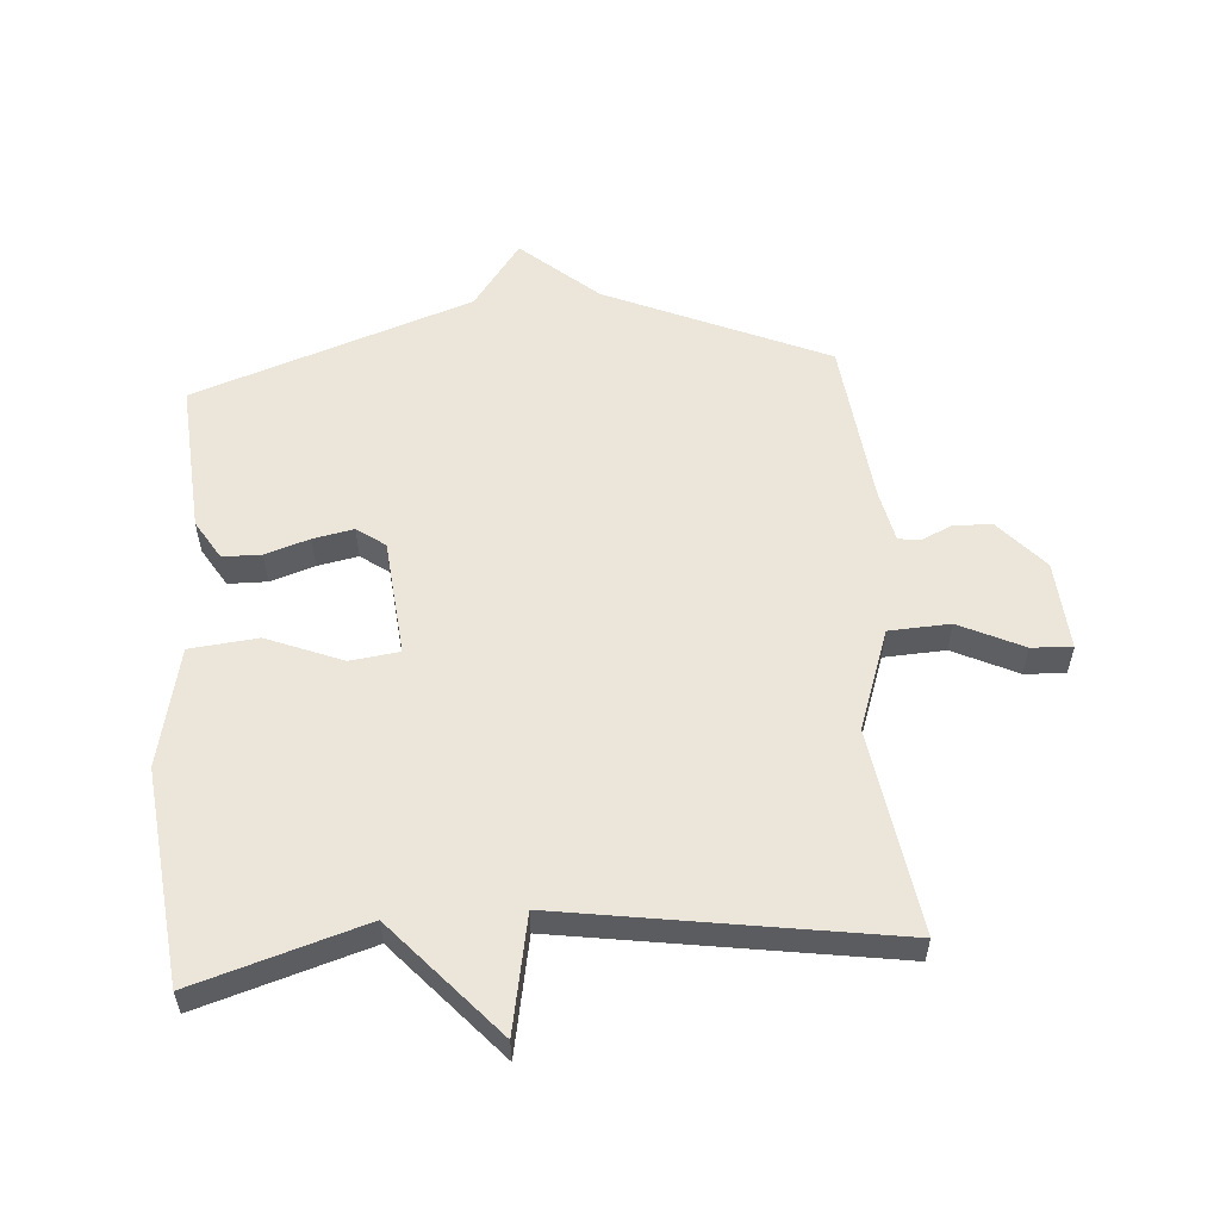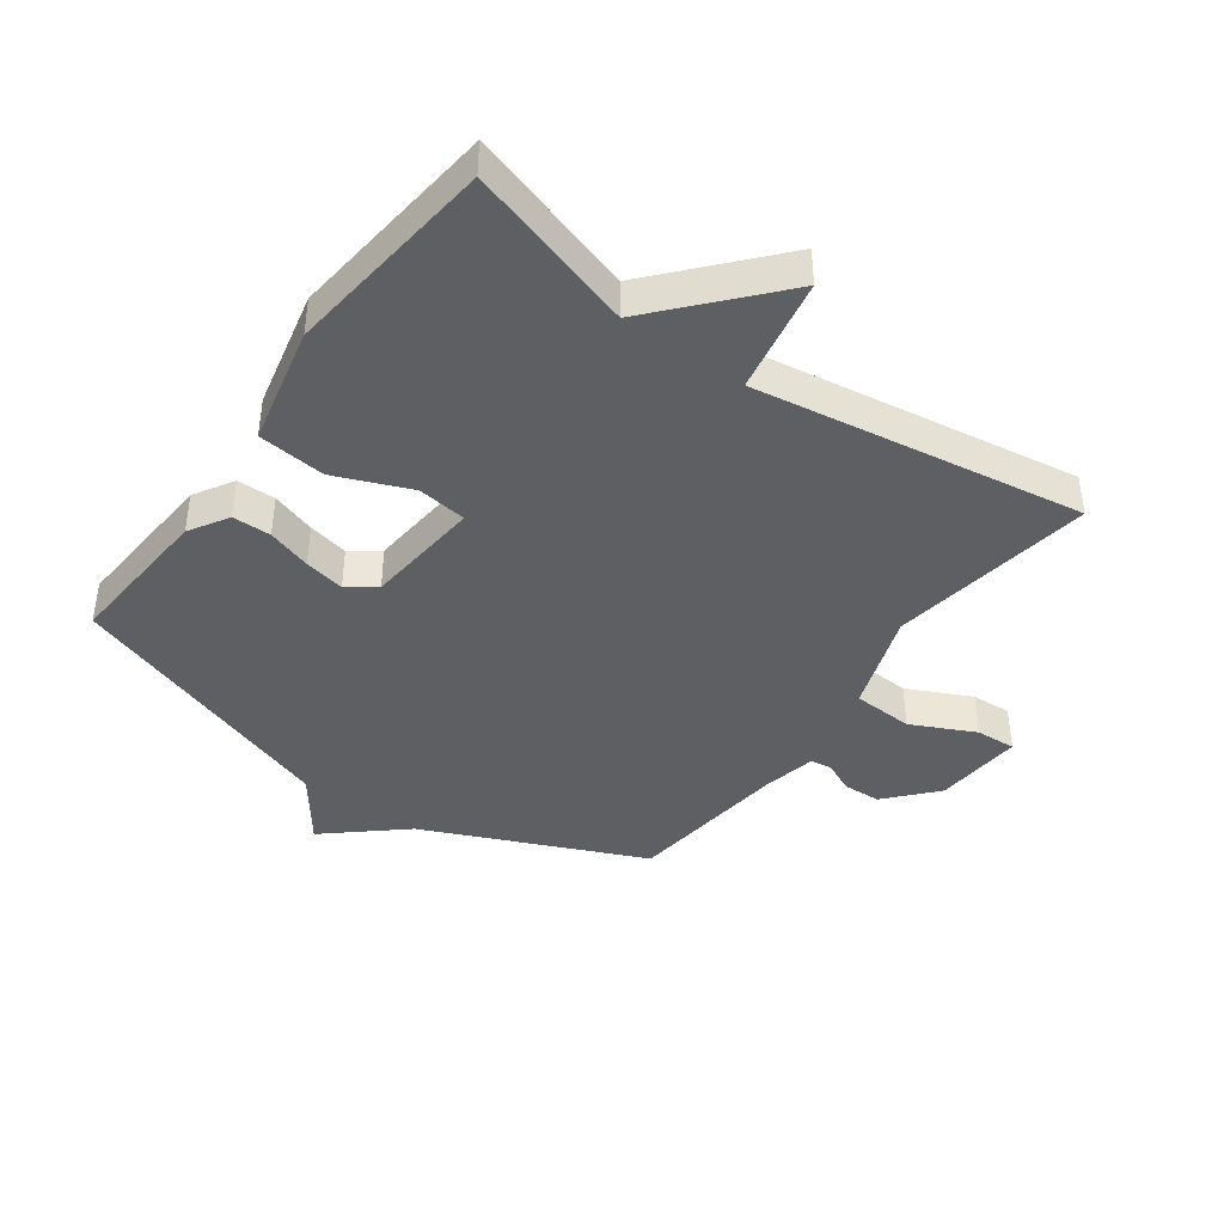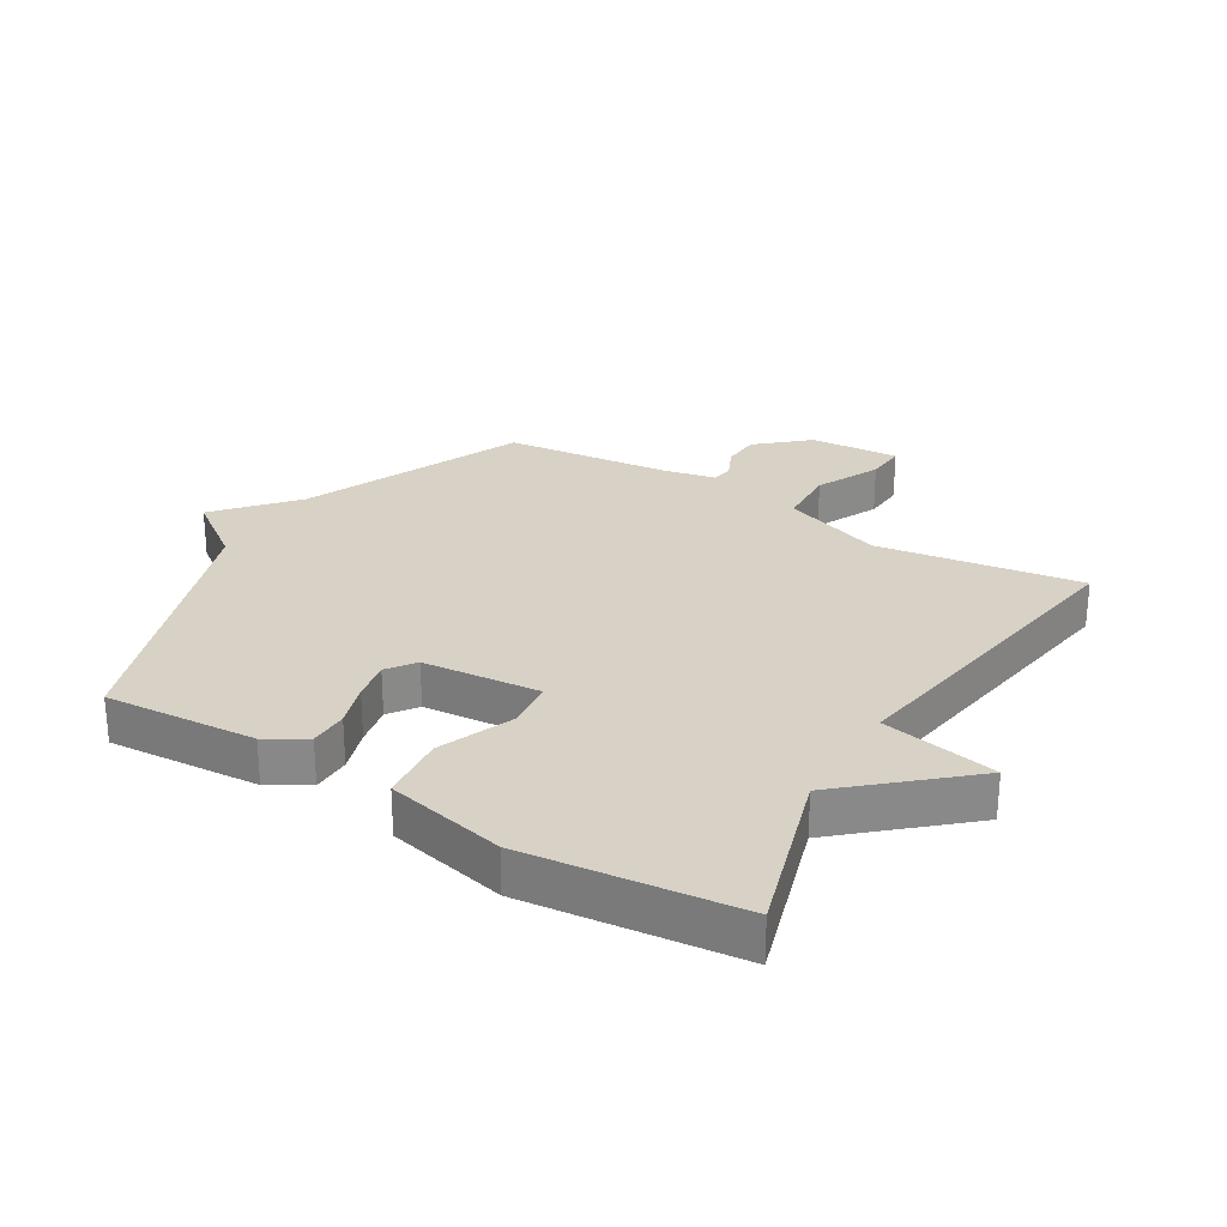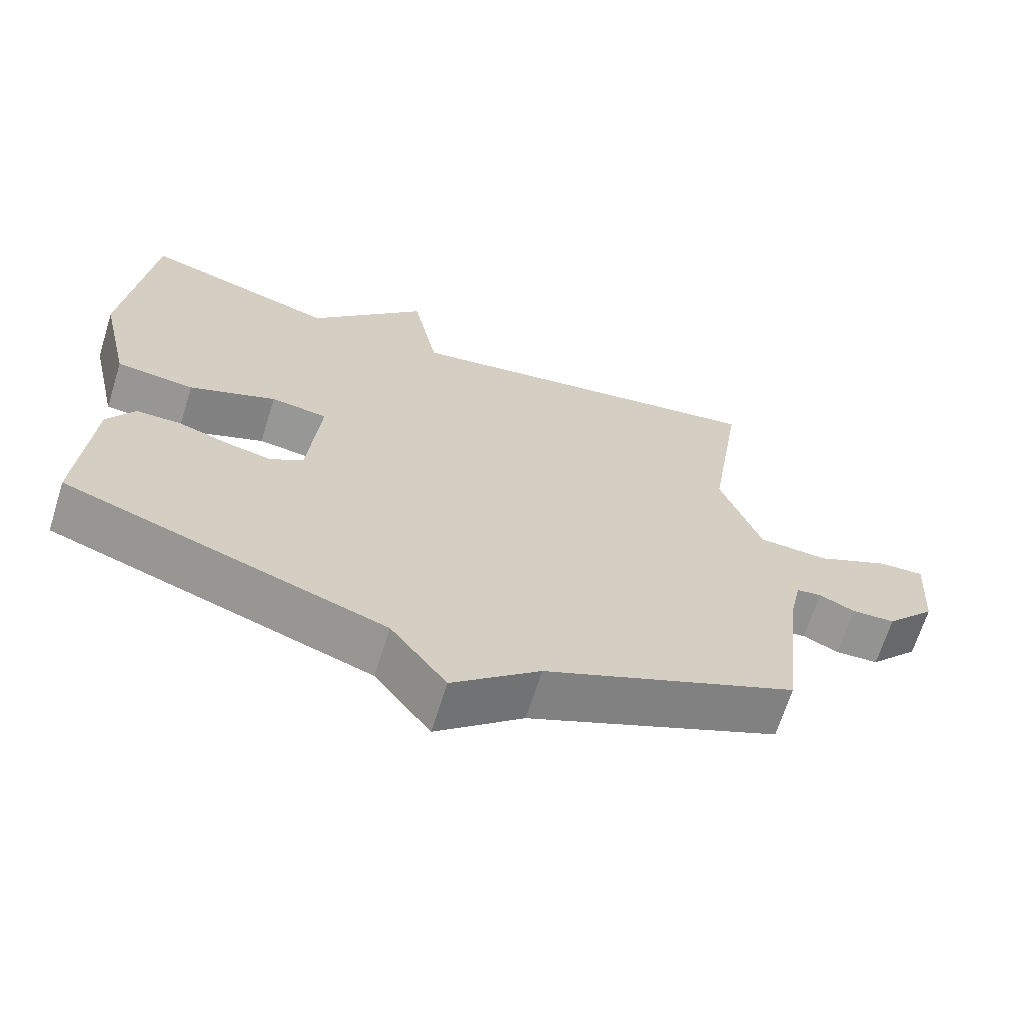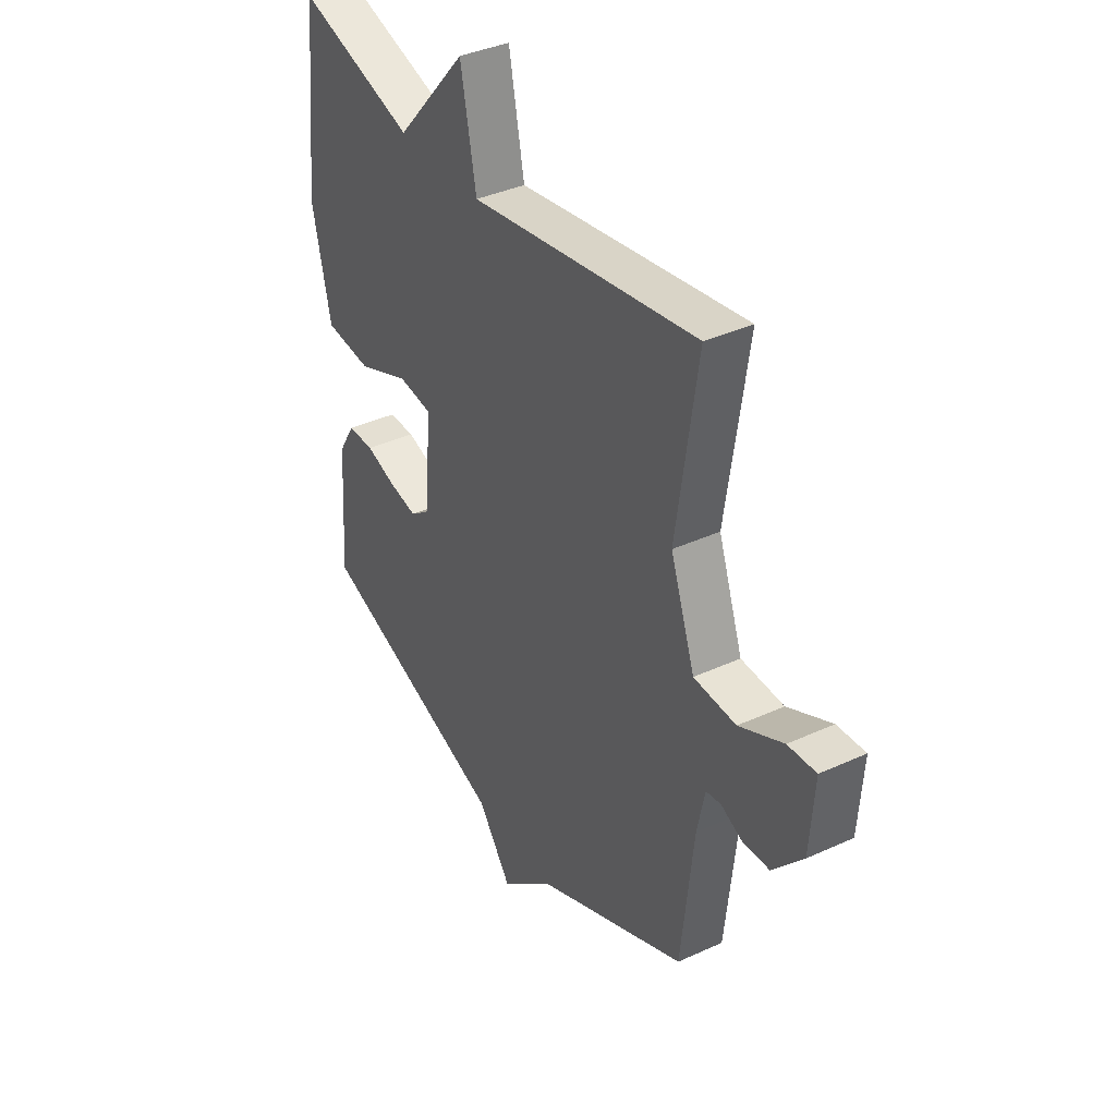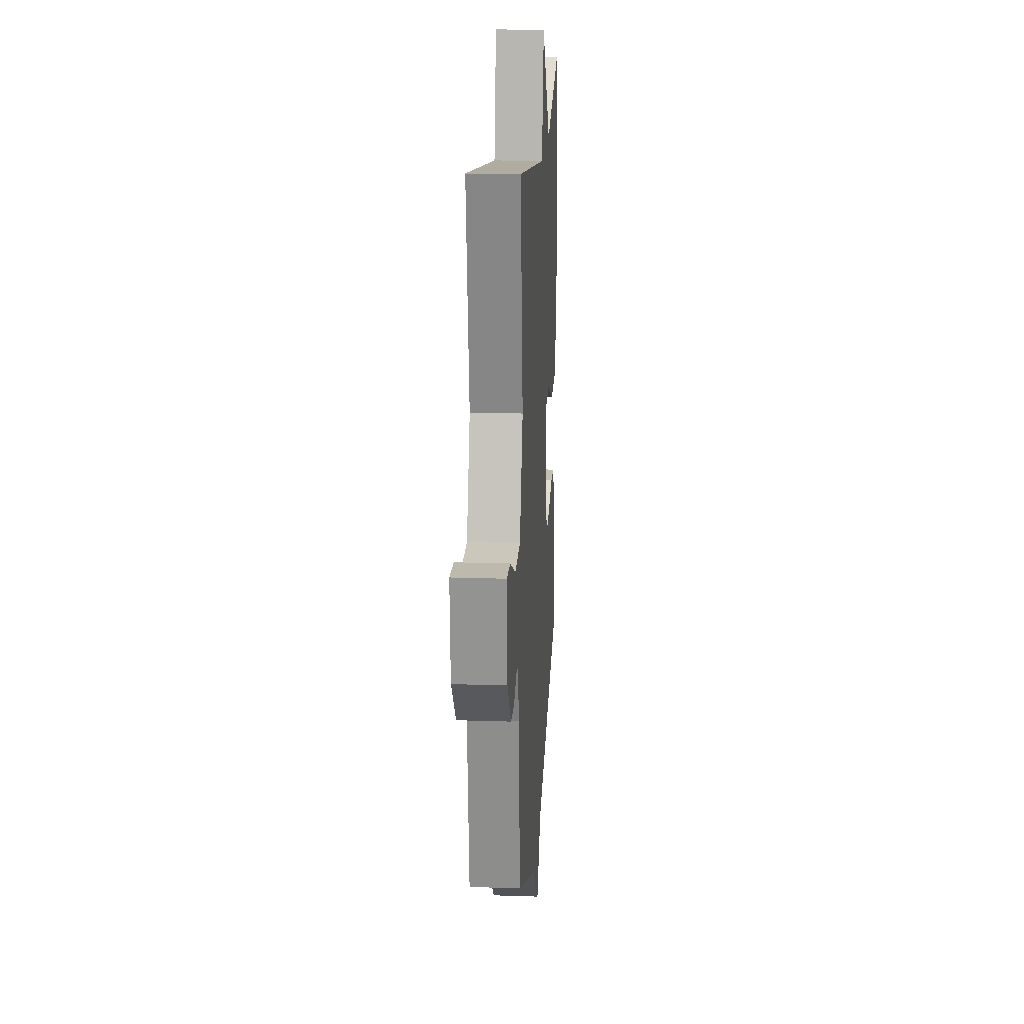
<metadata>
{"format":"obj","ext":"obj","renderer":"f3d","projection":"perspective","resolution":1024,"background":"white","views":[{"elev":56.1,"azim":-4.4,"up":"+Y"},{"elev":-41.2,"azim":-35.9,"up":"+Y"},{"elev":27.2,"azim":-58.9,"up":"+Y"},{"elev":-67.2,"azim":-17.4,"up":"+Z"},{"elev":37.9,"azim":59.7,"up":"+Z"},{"elev":18.8,"azim":93.6,"up":"+Z"}]}
</metadata>
<code>
v -0.5 0.07 -0.5
v -0.483 0.07 -0.256
v -0.445 0.07 -0.193
v -0.383 0.07 -0.192
v -0.312 0.07 -0.215
v -0.247 0.07 -0.228
v -0.202 0.07 -0.195
v -0.185 0.07 -0.007
v -0.264 0.07 0.003
v -0.385 0.07 -0.046
v -0.494 0.07 -0.035
v -0.537 0.07 0.157
v -0.5 0.07 0.5
v -0.228 0.07 0.417
v -0.064 0.07 0.603
v -0.028 0.07 0.417
v 0.5 0.07 0.5
v 0.451 0.07 0.172
v 0.508 0.07 0.011
v 0.606 0.07 0.006
v 0.708 0.07 0.055
v 0.773 0.07 0.059
v 0.763 0.07 -0.085
v 0.693 0.07 -0.164
v 0.632 0.07 -0.167
v 0.582 0.07 -0.144
v 0.547 0.07 -0.149
v 0.529 0.07 -0.235
v 0.5 0.07 -0.5
v 0.147 0.07 -0.655
v 0.025 0.07 -0.761
v -0.053 0.07 -0.655
v -0.5 0 -0.5
v -0.483 0 -0.256
v -0.445 0 -0.193
v -0.383 0 -0.192
v -0.312 0 -0.215
v -0.247 0 -0.228
v -0.202 0 -0.195
v -0.185 0 -0.007
v -0.264 0 0.003
v -0.385 0 -0.046
v -0.494 0 -0.035
v -0.537 0 0.157
v -0.5 0 0.5
v -0.228 0 0.417
v -0.064 0 0.603
v -0.028 0 0.417
v 0.5 0 0.5
v 0.451 0 0.172
v 0.508 0 0.011
v 0.606 0 0.006
v 0.708 0 0.055
v 0.773 0 0.059
v 0.763 0 -0.085
v 0.693 0 -0.164
v 0.632 0 -0.167
v 0.582 0 -0.144
v 0.547 0 -0.149
v 0.529 0 -0.235
v 0.5 0 -0.5
v 0.147 0 -0.655
v 0.025 0 -0.761
v -0.053 0 -0.655
f 30 31 32
f 32 1 2
f 30 32 2
f 29 30 2
f 28 29 2
f 27 28 2
f 26 27 2
f 24 25 26
f 23 24 26
f 22 23 26
f 21 22 26
f 20 21 26
f 19 20 26
f 16 17 18
f 16 18 19
f 14 15 16
f 14 16 19 26
f 12 13 14
f 11 12 14
f 10 11 14
f 9 10 14
f 8 9 14
f 2 3 4 5
f 2 5 6
f 26 2 6
f 8 14 26
f 7 8 26
f 6 7 26
f 64 63 62
f 34 33 64
f 34 64 62
f 34 62 61
f 34 61 60
f 34 60 59
f 34 59 58
f 58 57 56
f 58 56 55
f 58 55 54
f 58 54 53
f 58 53 52
f 58 52 51
f 50 49 48
f 51 50 48
f 48 47 46
f 58 51 48 46
f 46 45 44
f 46 44 43
f 46 43 42
f 46 42 41
f 46 41 40
f 37 36 35 34
f 38 37 34
f 38 34 58
f 58 46 40
f 58 40 39
f 58 39 38
f 1 33 34 2
f 2 34 35 3
f 3 35 36 4
f 4 36 37 5
f 5 37 38 6
f 6 38 39 7
f 7 39 40 8
f 8 40 41 9
f 9 41 42 10
f 10 42 43 11
f 11 43 44 12
f 12 44 45 13
f 13 45 46 14
f 14 46 47 15
f 15 47 48 16
f 16 48 49 17
f 17 49 50 18
f 18 50 51 19
f 19 51 52 20
f 20 52 53 21
f 21 53 54 22
f 22 54 55 23
f 23 55 56 24
f 24 56 57 25
f 25 57 58 26
f 26 58 59 27
f 27 59 60 28
f 28 60 61 29
f 29 61 62 30
f 30 62 63 31
f 31 63 64 32
f 32 64 33 1

</code>
